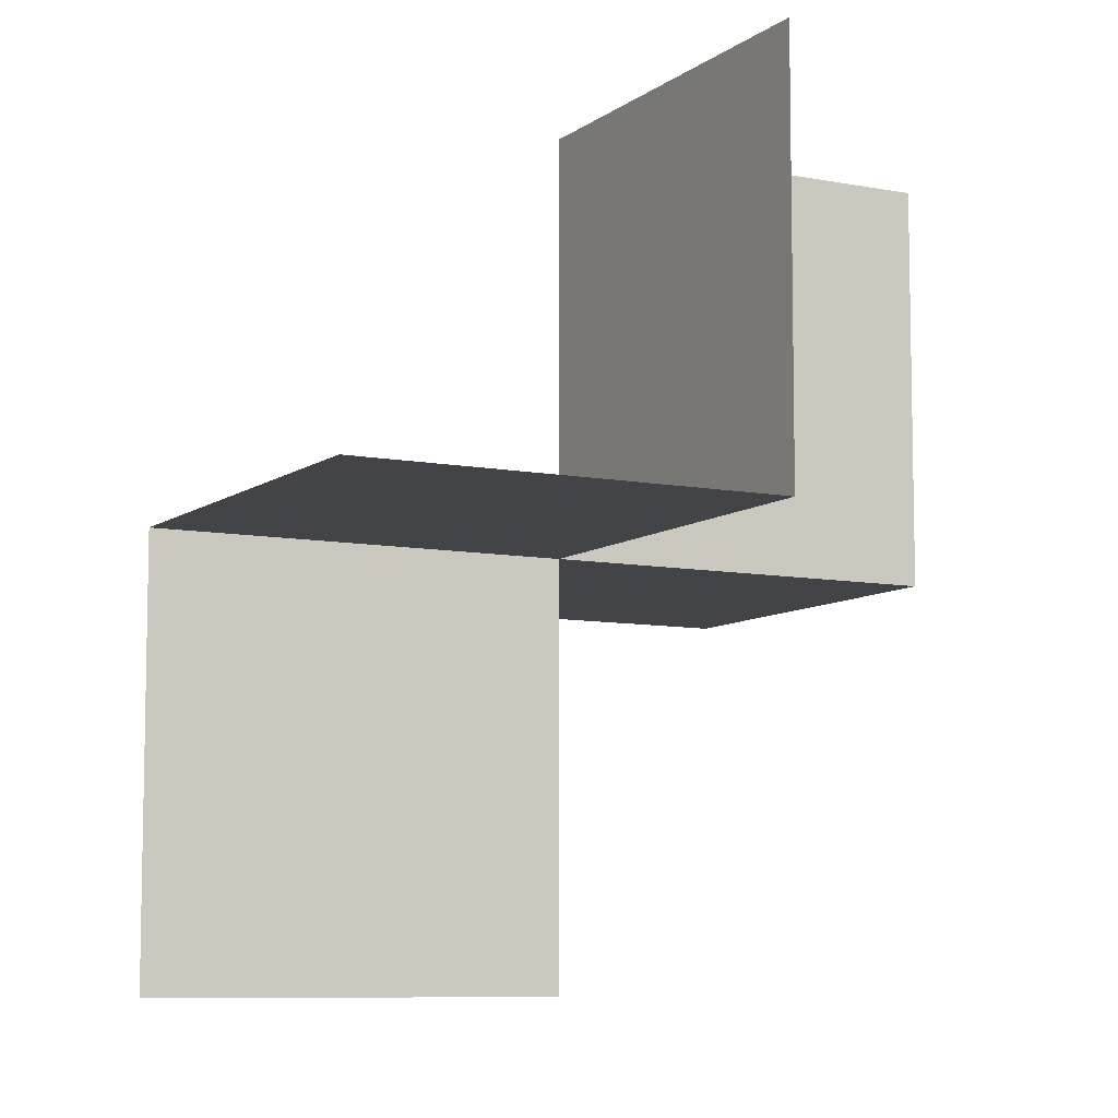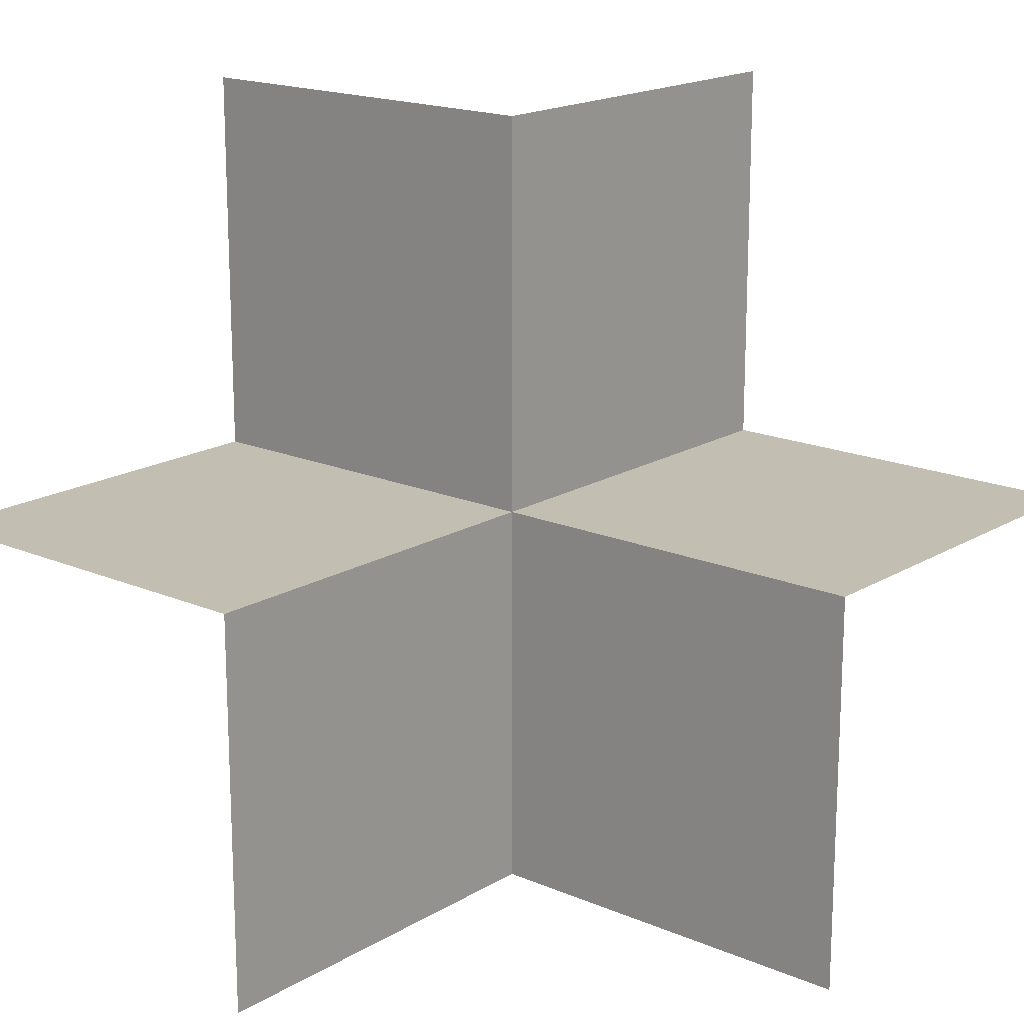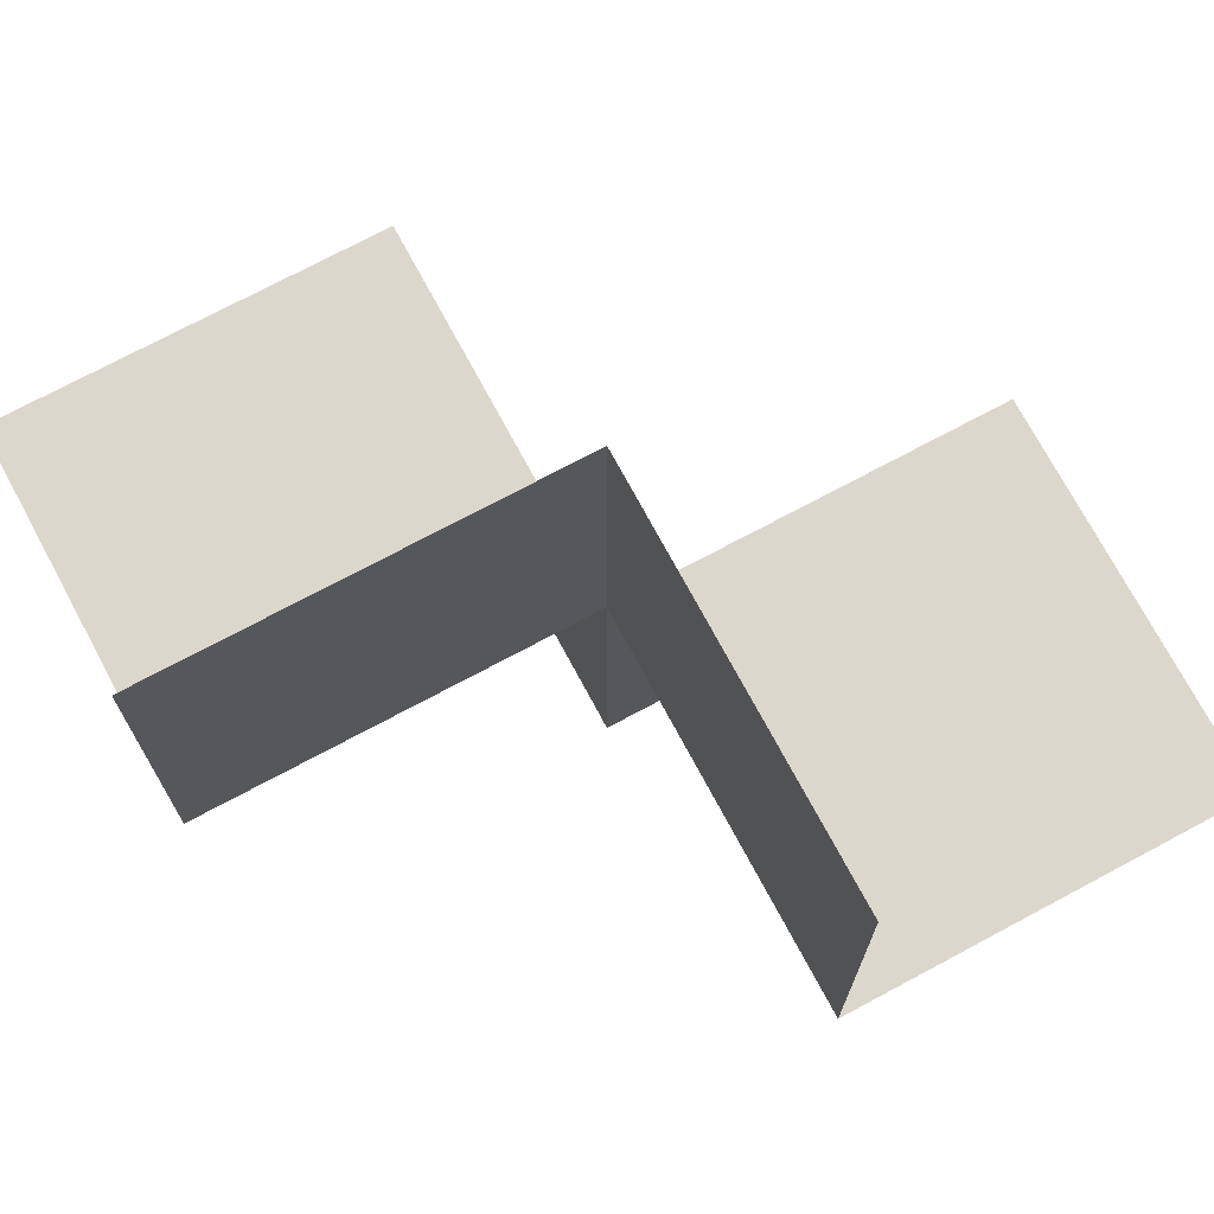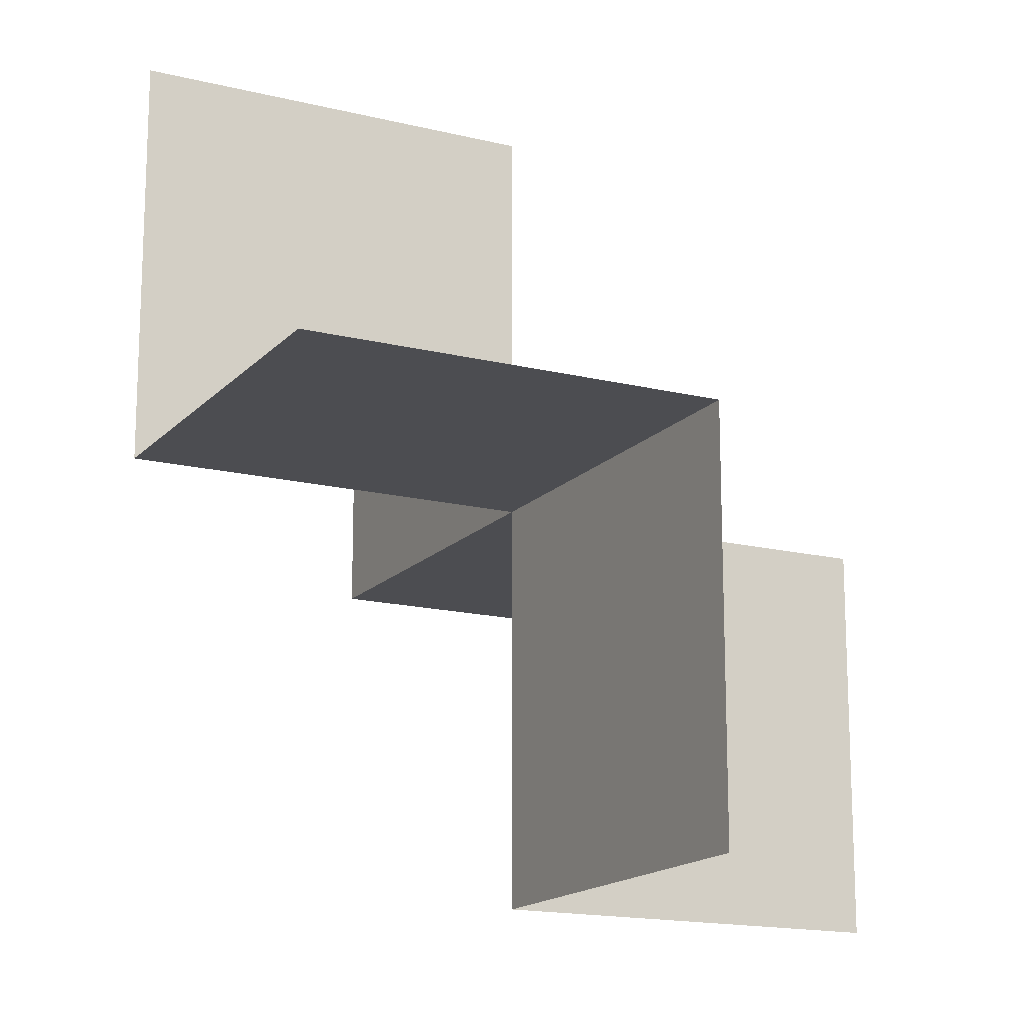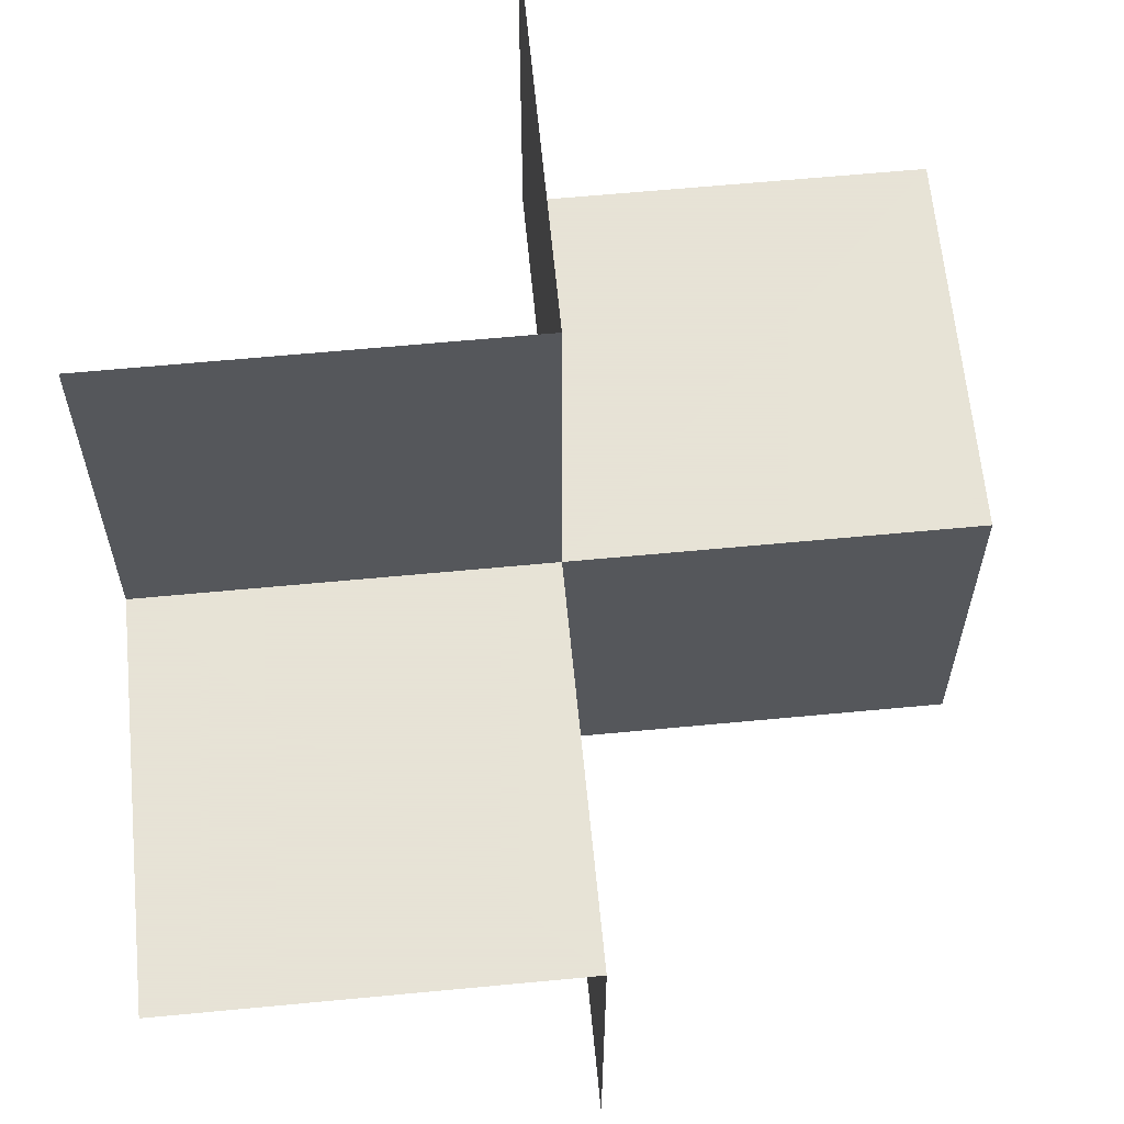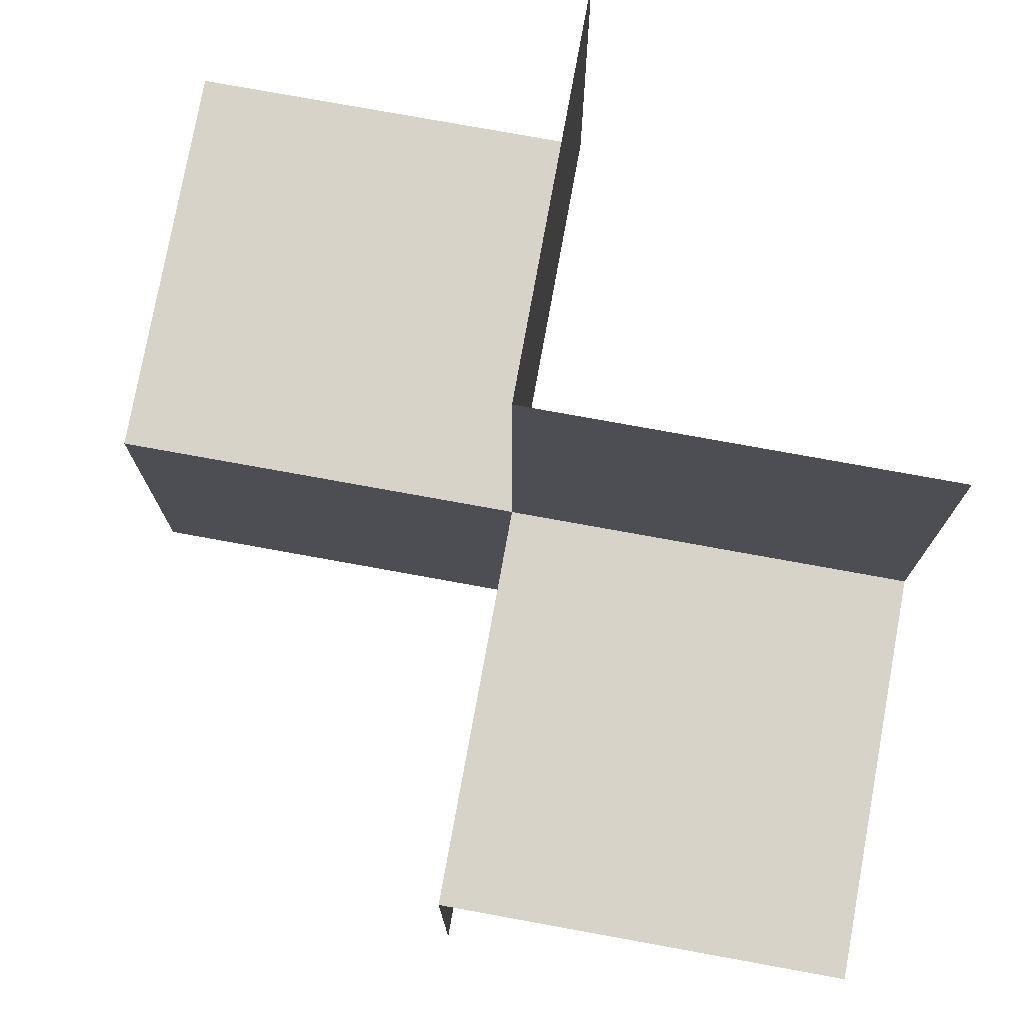
<metadata>
{"format":"obj","ext":"obj","renderer":"f3d","projection":"perspective","resolution":1024,"background":"white","views":[{"elev":-8.2,"azim":151.7,"up":"+Y"},{"elev":17.5,"azim":130.3,"up":"+Z"},{"elev":72.9,"azim":-28.2,"up":"+Z"},{"elev":-16.1,"azim":-27.1,"up":"+Y"},{"elev":62.8,"azim":-5.5,"up":"+Y"},{"elev":76.6,"azim":100.3,"up":"+Y"}]}
</metadata>
<code>
o 0010_0111_立方体.266
v -0.5 -0 0
v -0 0.5 0
v -0.5 0.5 0
v -0 0.5 -0.5
v -0 -0.5 0.5
v -0 -0 0.5
v -0.5 -0 0.5
v 0 -0.5 0
v 0.5 -0.5 0
v 0 -0 -0
v 0.5 -0 -0
v 0 -0 -0.5
v 0.5 -0 -0.5
f 3 10 2
f 4 10 12
f 1 6 10
f 10 5 8
f 10 13 12
f 8 11 10
f 3 1 10
f 4 2 10
f 1 7 6
f 10 6 5
f 10 11 13
f 8 9 11

</code>
